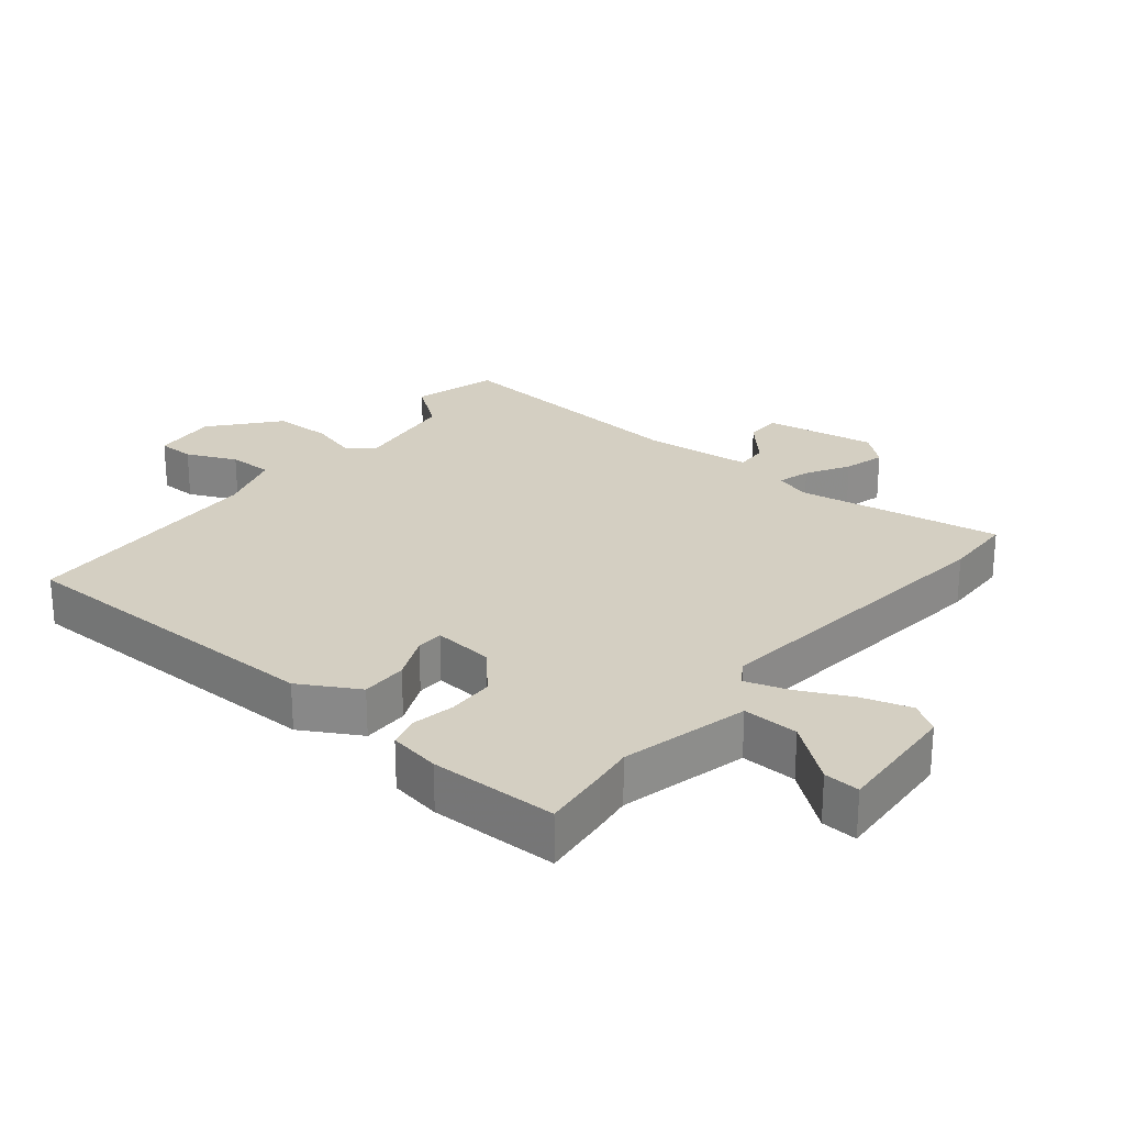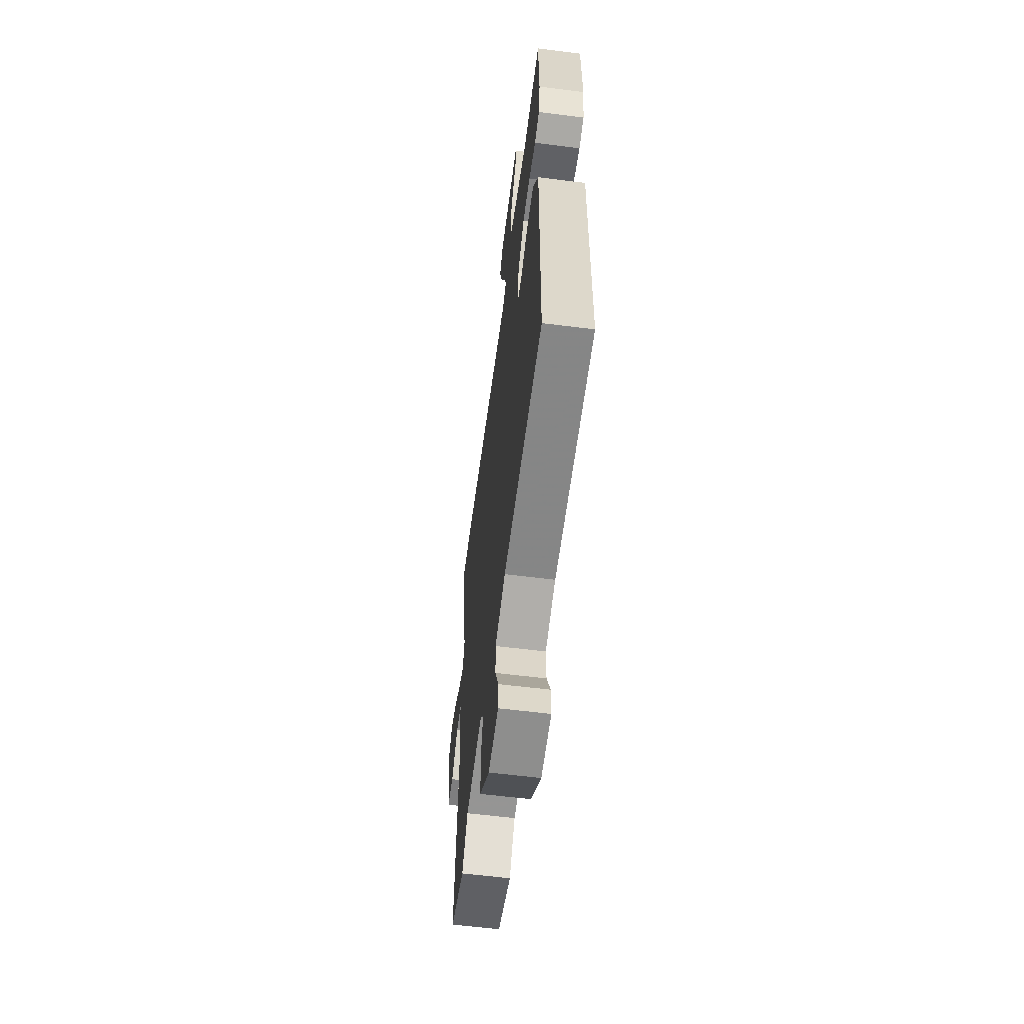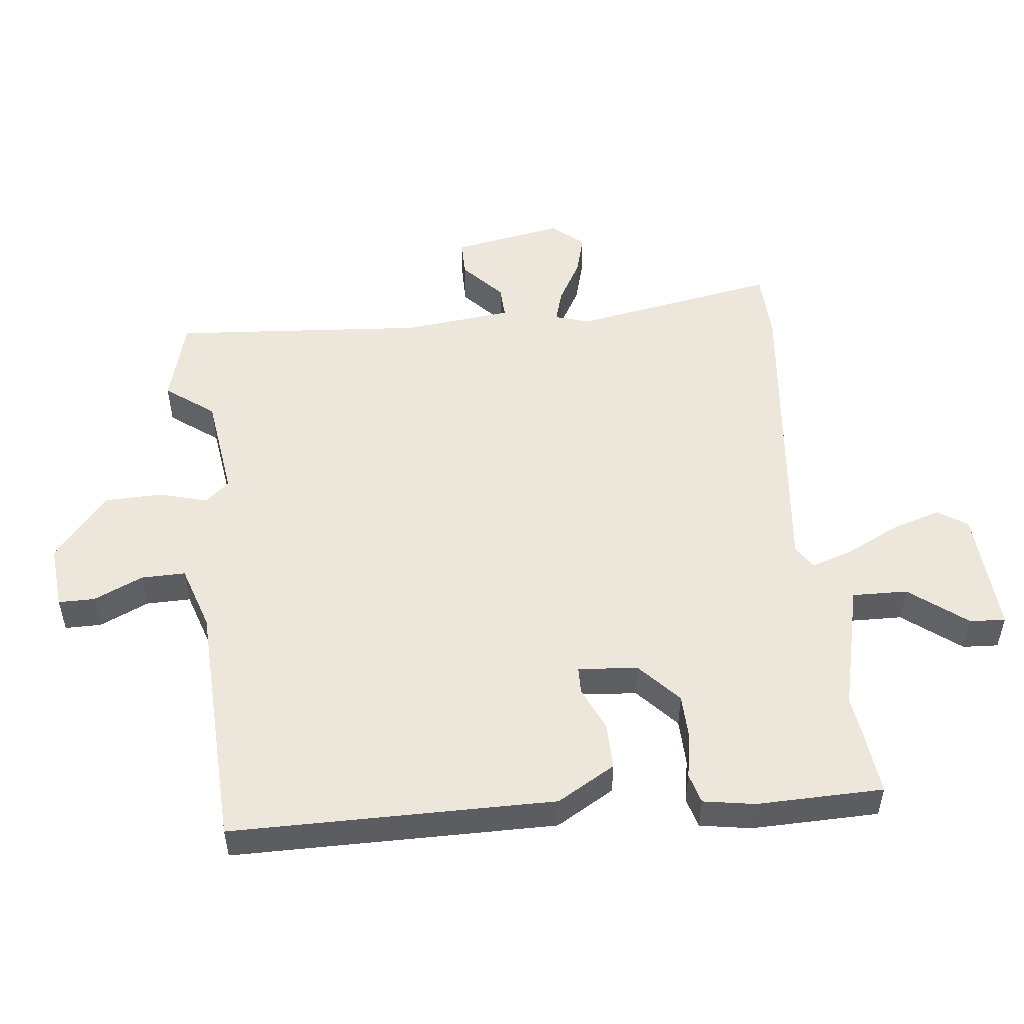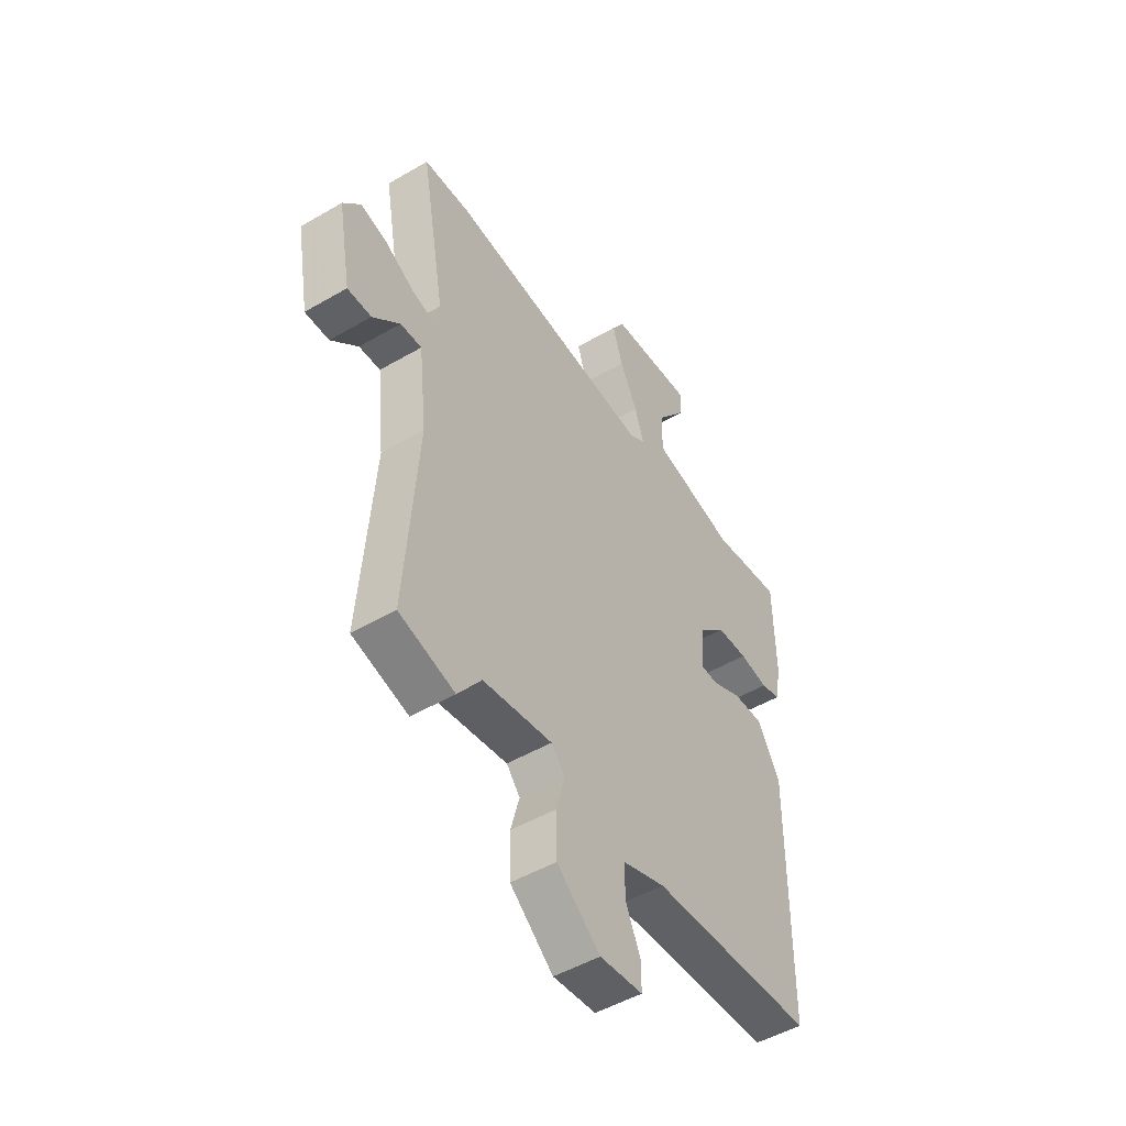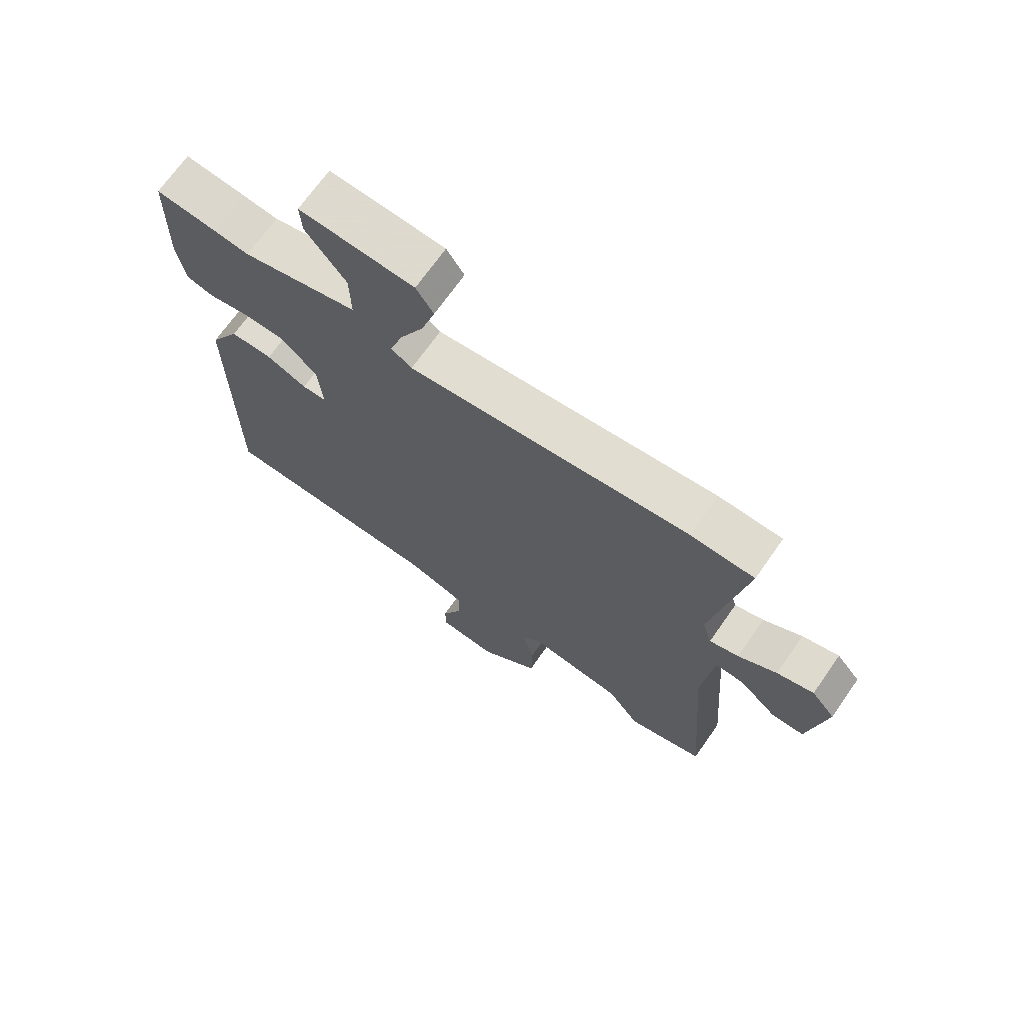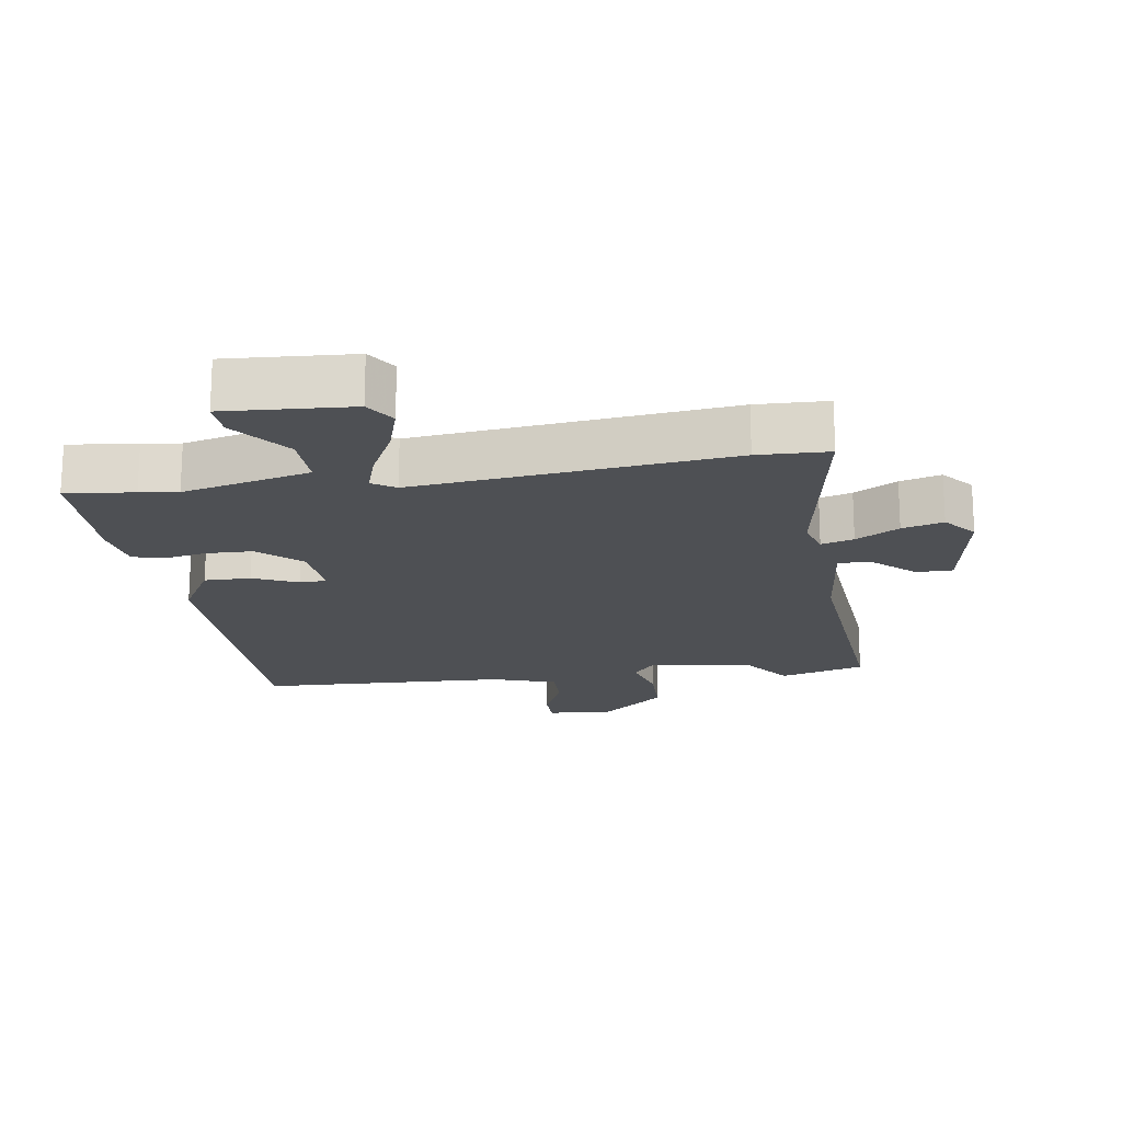
<metadata>
{"format":"obj","ext":"obj","renderer":"f3d","projection":"perspective","resolution":1024,"background":"white","views":[{"elev":25.5,"azim":-50.4,"up":"+Y"},{"elev":-59.5,"azim":-97.4,"up":"+Z"},{"elev":51.9,"azim":-96.2,"up":"+Y"},{"elev":-49.1,"azim":123.0,"up":"+Z"},{"elev":69.7,"azim":35.0,"up":"+Z"},{"elev":-18.6,"azim":8.8,"up":"+Y"}]}
</metadata>
<code>
v -0.525 0.07 0.503
v -0.422 0.07 0.491
v -0.365 0.07 0.483
v -0.172 0.07 0.529
v -0.174 0.07 0.613
v -0.241 0.07 0.7
v -0.244 0.07 0.754
v -0.053 0.07 0.741
v -0.024 0.07 0.696
v -0.047 0.07 0.622
v -0.087 0.07 0.542
v -0.108 0.07 0.478
v -0.073 0.07 0.455
v 0.401 0.07 0.504
v 0.508 0.07 0.5
v 0.453 0.07 0.19
v 0.469 0.07 0.137
v 0.518 0.07 0.151
v 0.583 0.07 0.188
v 0.645 0.07 0.205
v 0.685 0.07 0.157
v 0.655 0.07 -0.01
v 0.6 0.07 -0.01
v 0.538 0.07 0.047
v 0.489 0.07 0.049
v 0.471 0.07 -0.116
v 0.5 0.07 -0.5
v 0.372 0.07 -0.535
v 0.318 0.07 -0.462
v 0.159 0.07 -0.44
v 0.128 0.07 -0.477
v 0.148 0.07 -0.55
v 0.146 0.07 -0.638
v 0.047 0.07 -0.72
v -0.051 0.07 -0.711
v -0.051 0.07 -0.656
v -0.017 0.07 -0.581
v -0.016 0.07 -0.514
v -0.114 0.07 -0.482
v -0.491 0.07 -0.466
v -0.493 0.07 0.024
v -0.442 0.07 0.112
v -0.372 0.07 0.111
v -0.305 0.07 0.081
v -0.264 0.07 0.082
v -0.272 0.07 0.173
v -0.334 0.07 0.23
v -0.405 0.07 0.232
v -0.47 0.07 0.22
v -0.516 0.07 0.233
v -0.529 0.07 0.311
v -0.525 0 0.503
v -0.422 0 0.491
v -0.365 0 0.483
v -0.172 0 0.529
v -0.174 0 0.613
v -0.241 0 0.7
v -0.244 0 0.754
v -0.053 0 0.741
v -0.024 0 0.696
v -0.047 0 0.622
v -0.087 0 0.542
v -0.108 0 0.478
v -0.073 0 0.455
v 0.401 0 0.504
v 0.508 0 0.5
v 0.453 0 0.19
v 0.469 0 0.137
v 0.518 0 0.151
v 0.583 0 0.188
v 0.645 0 0.205
v 0.685 0 0.157
v 0.655 0 -0.01
v 0.6 0 -0.01
v 0.538 0 0.047
v 0.489 0 0.049
v 0.471 0 -0.116
v 0.5 0 -0.5
v 0.372 0 -0.535
v 0.318 0 -0.462
v 0.159 0 -0.44
v 0.128 0 -0.477
v 0.148 0 -0.55
v 0.146 0 -0.638
v 0.047 0 -0.72
v -0.051 0 -0.711
v -0.051 0 -0.656
v -0.017 0 -0.581
v -0.016 0 -0.514
v -0.114 0 -0.482
v -0.491 0 -0.466
v -0.493 0 0.024
v -0.442 0 0.112
v -0.372 0 0.111
v -0.305 0 0.081
v -0.264 0 0.082
v -0.272 0 0.173
v -0.334 0 0.23
v -0.405 0 0.232
v -0.47 0 0.22
v -0.516 0 0.233
v -0.529 0 0.311
f 1 2 3
f 51 1 3
f 50 51 3
f 49 50 3
f 48 49 3
f 47 48 3 4
f 46 47 4
f 45 46 4
f 42 43 44
f 41 42 44
f 40 41 44
f 39 40 44
f 38 39 44 45
f 35 36 37
f 34 35 37
f 33 34 37
f 32 33 37
f 31 32 37
f 30 31 37 38
f 26 27 28 29
f 25 26 29 30
f 22 23 24
f 21 22 24
f 20 21 24
f 19 20 24
f 18 19 24
f 17 18 24 25
f 30 38 45
f 25 30 45
f 17 25 45
f 16 17 45
f 9 10 11
f 8 9 11
f 7 8 11
f 6 7 11
f 5 6 11
f 4 5 11 12
f 45 4 12
f 15 16 45
f 14 15 45
f 13 14 45
f 12 13 45
f 54 53 52
f 54 52 102
f 54 102 101
f 54 101 100
f 54 100 99
f 55 54 99 98
f 55 98 97
f 55 97 96
f 95 94 93
f 95 93 92
f 95 92 91
f 95 91 90
f 96 95 90 89
f 88 87 86
f 88 86 85
f 88 85 84
f 88 84 83
f 88 83 82
f 89 88 82 81
f 80 79 78 77
f 81 80 77 76
f 75 74 73
f 75 73 72
f 75 72 71
f 75 71 70
f 75 70 69
f 76 75 69 68
f 96 89 81
f 96 81 76
f 96 76 68
f 96 68 67
f 62 61 60
f 62 60 59
f 62 59 58
f 62 58 57
f 62 57 56
f 63 62 56 55
f 63 55 96
f 96 67 66
f 96 66 65
f 96 65 64
f 96 64 63
f 1 52 53 2
f 2 53 54 3
f 3 54 55 4
f 4 55 56 5
f 5 56 57 6
f 6 57 58 7
f 7 58 59 8
f 8 59 60 9
f 9 60 61 10
f 10 61 62 11
f 11 62 63 12
f 12 63 64 13
f 13 64 65 14
f 14 65 66 15
f 15 66 67 16
f 16 67 68 17
f 17 68 69 18
f 18 69 70 19
f 19 70 71 20
f 20 71 72 21
f 21 72 73 22
f 22 73 74 23
f 23 74 75 24
f 24 75 76 25
f 25 76 77 26
f 26 77 78 27
f 27 78 79 28
f 28 79 80 29
f 29 80 81 30
f 30 81 82 31
f 31 82 83 32
f 32 83 84 33
f 33 84 85 34
f 34 85 86 35
f 35 86 87 36
f 36 87 88 37
f 37 88 89 38
f 38 89 90 39
f 39 90 91 40
f 40 91 92 41
f 41 92 93 42
f 42 93 94 43
f 43 94 95 44
f 44 95 96 45
f 45 96 97 46
f 46 97 98 47
f 47 98 99 48
f 48 99 100 49
f 49 100 101 50
f 50 101 102 51
f 51 102 52 1

</code>
